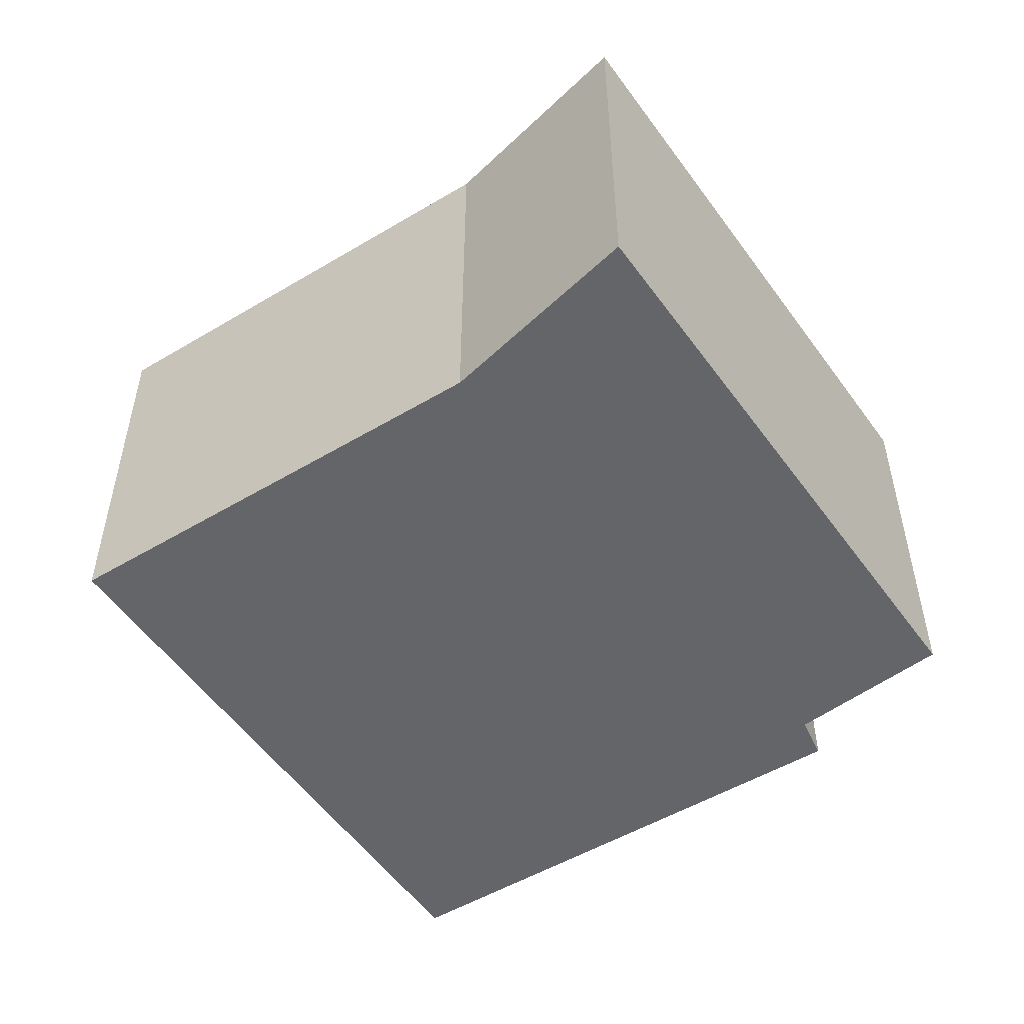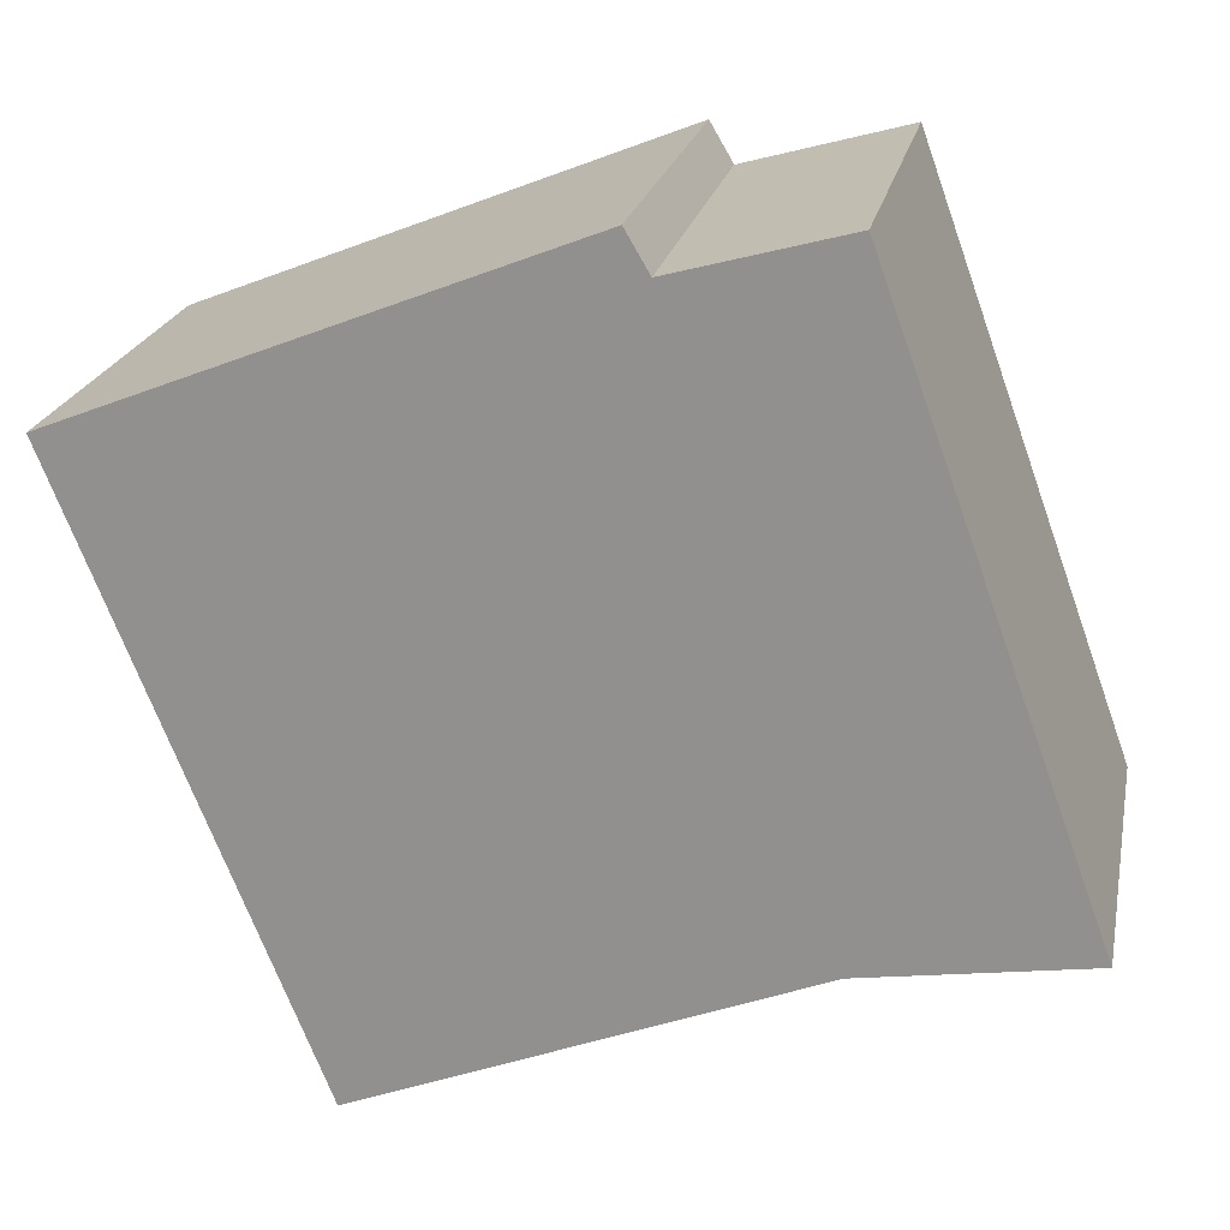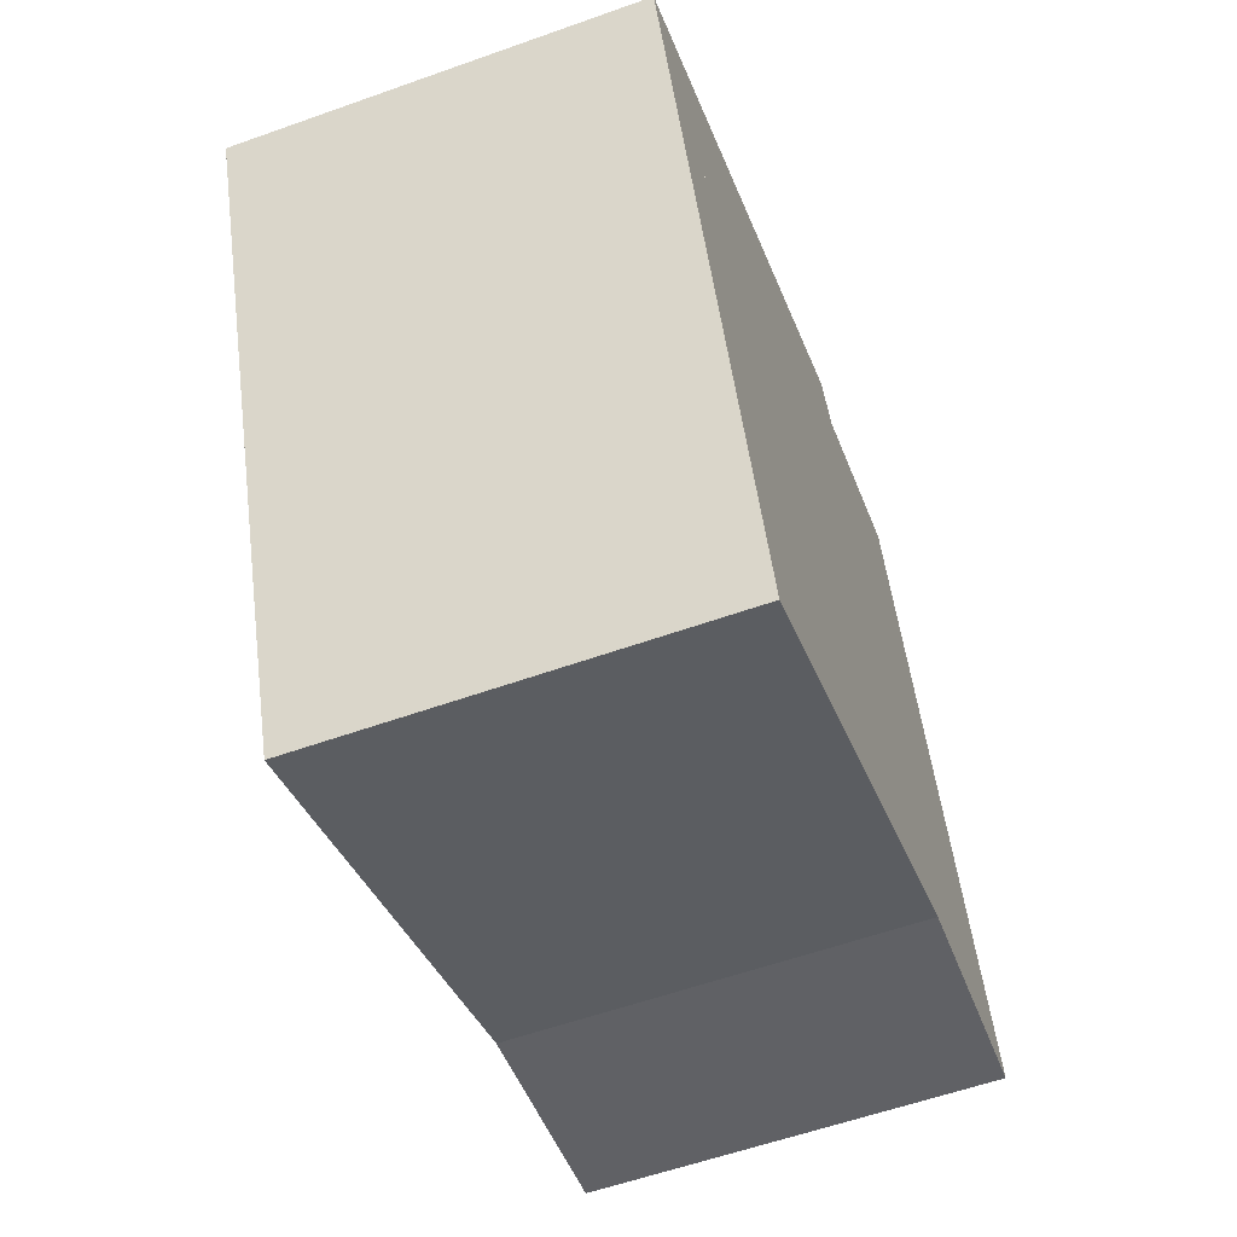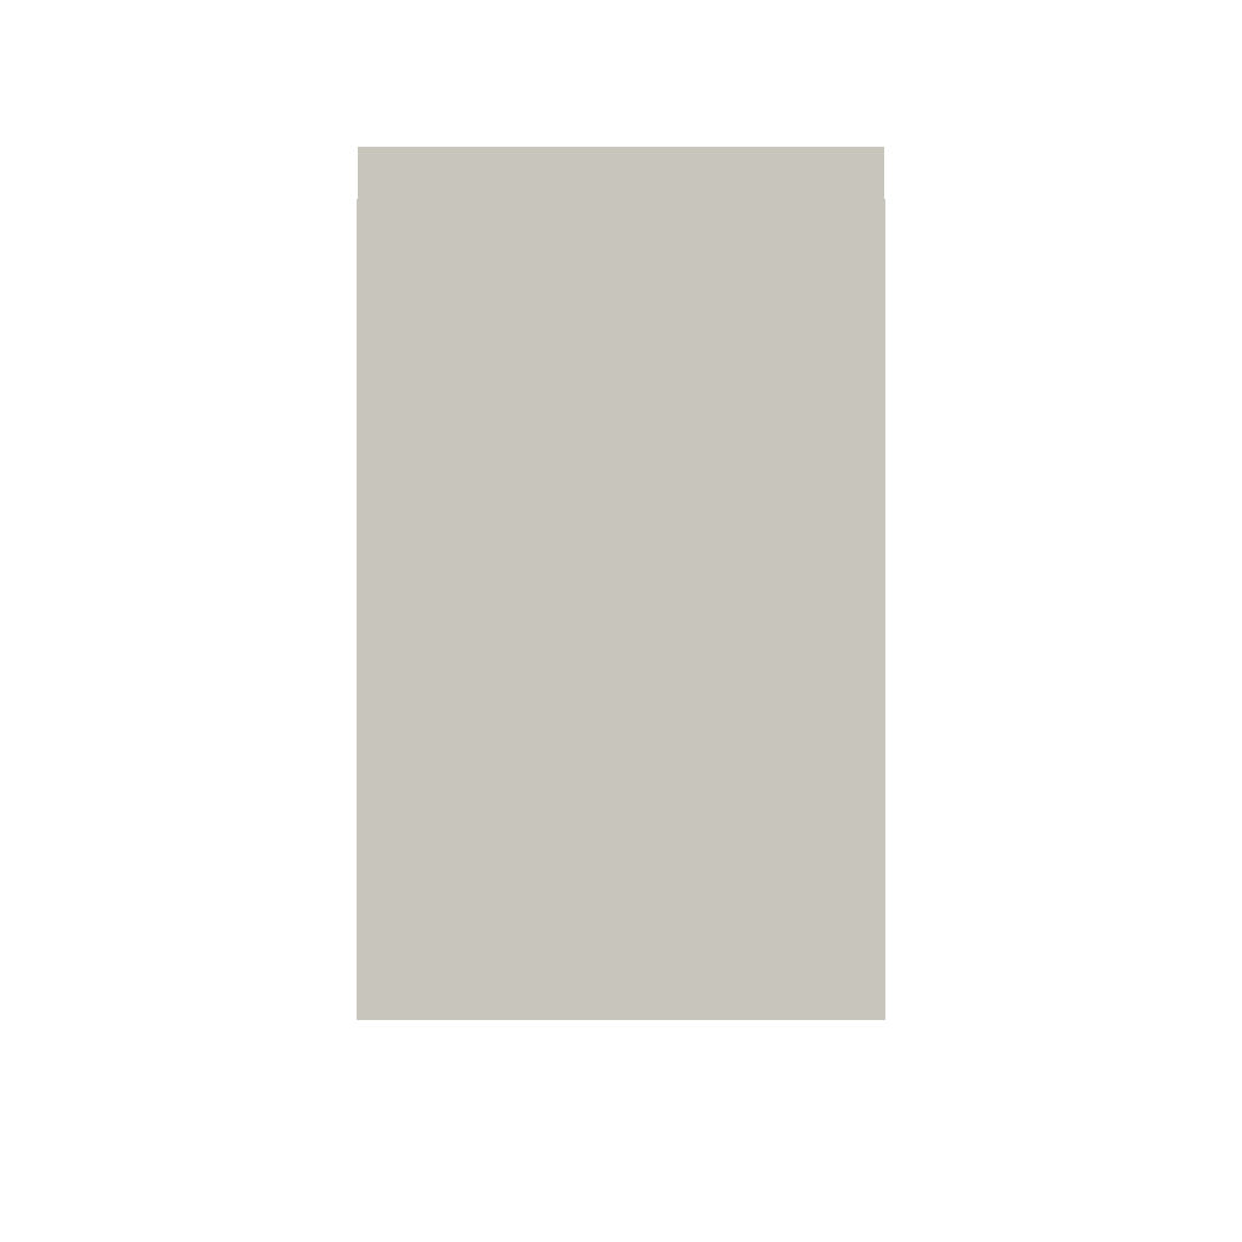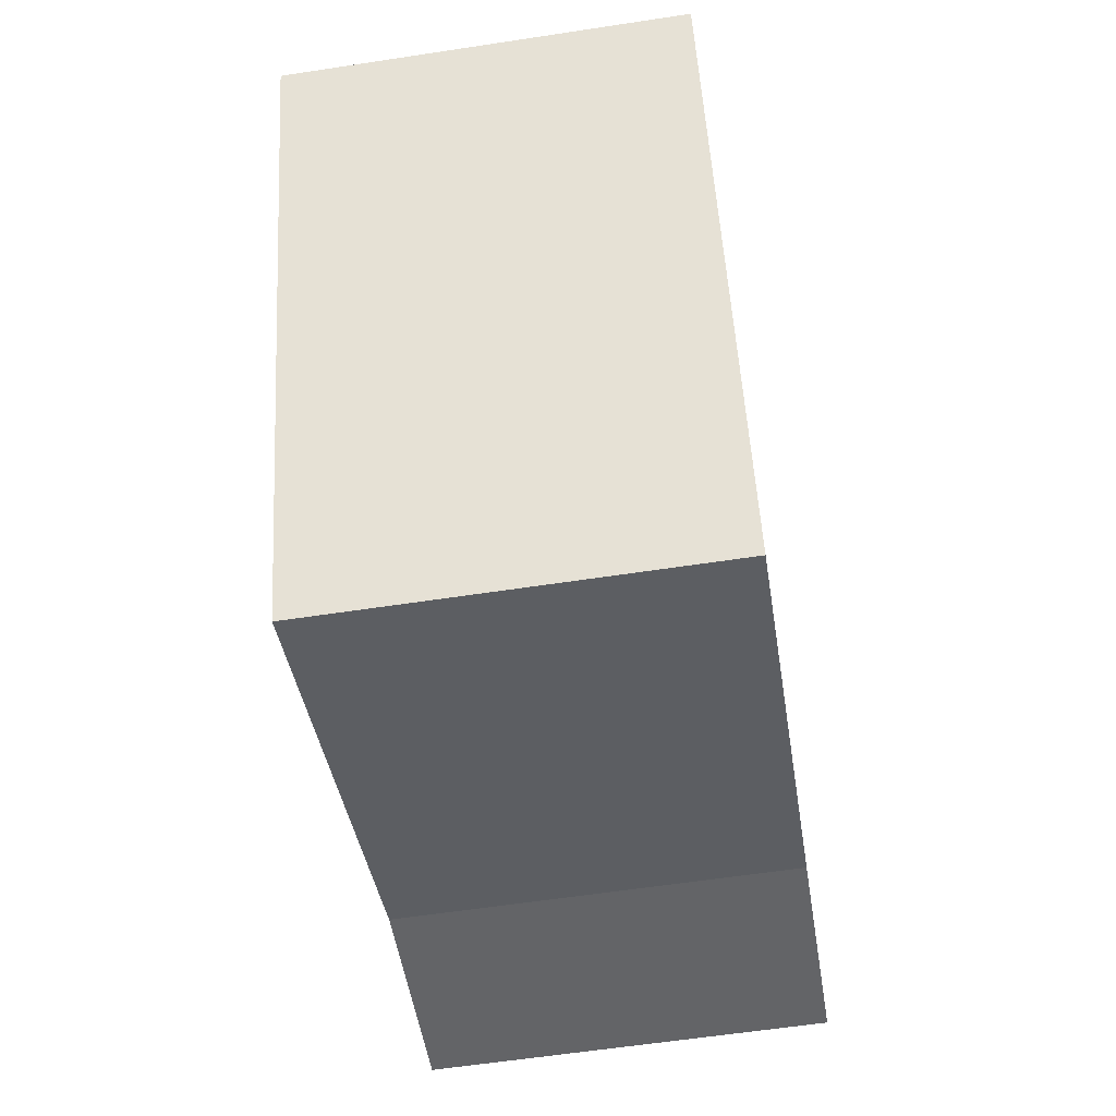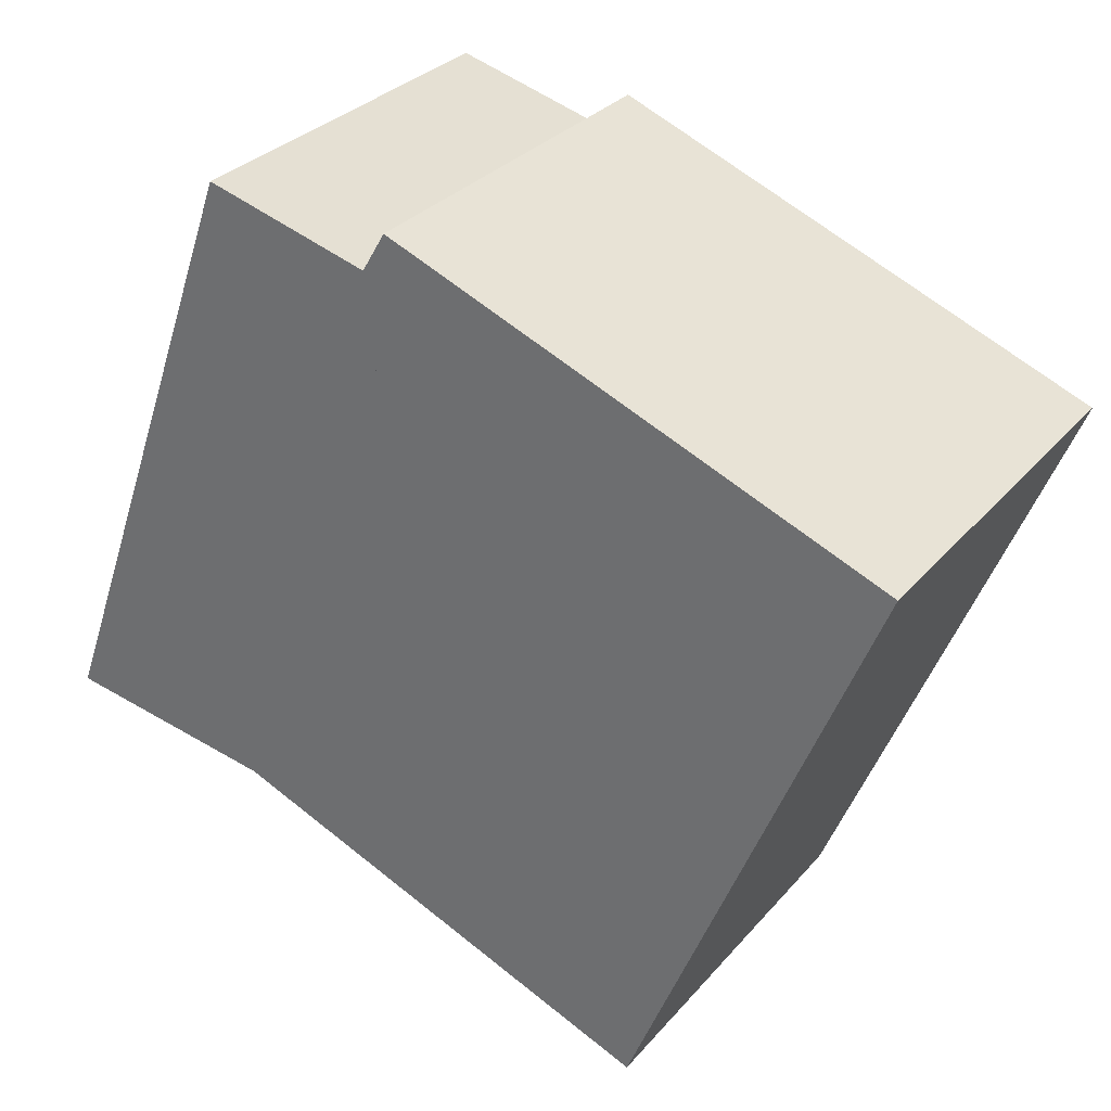
<metadata>
{"format":"obj","ext":"obj","renderer":"f3d","projection":"perspective","resolution":1024,"background":"white","views":[{"elev":-51.4,"azim":-125.3,"up":"+Y"},{"elev":21.8,"azim":-168.6,"up":"+Z"},{"elev":-58.4,"azim":110.2,"up":"+Z"},{"elev":-21.8,"azim":90.0,"up":"+Z"},{"elev":-59.9,"azim":98.9,"up":"+Z"},{"elev":30.7,"azim":32.9,"up":"+Z"}]}
</metadata>
<code>
v  1.557 2.823 4.29
v  1.556 2.823 -0.242
v  0 2.823 1.729e-16
v  5.625 2.823 0.773
v  6.447 2.823 2.84
v  2.734 2.823 3.967
v  2.901 2.823 4.251
v  4.72 2.823 -1.501
v  4.72 9.191e-17 -1.501
v  5.625 -4.733e-17 0.773
v  6.447 -1.739e-16 2.84
v  1.556 1.482e-17 -0.242
v  0 0 0
v  1.557 -2.627e-16 4.29
v  2.734 -2.429e-16 3.967
v  2.901 -2.603e-16 4.251
v  4.572 5.48e-17 -0.895
v  5.882 2.823 2.885
v  4.572 2.823 -0.895
v  5.882 -1.767e-16 2.885
v  1.672 -2.755e-18 0.045
v  1.672 2.823 0.045
v  2.982 -2.342e-16 3.825
v  2.982 2.823 3.825
g defaultobject
f 1 2 3
f 2 1 4
f 4 1 5
f 5 1 6
f 5 6 7
f 4 8 2
f 4 9 8
f 9 4 5
f 9 5 10
f 10 5 11
f 9 2 8
f 2 9 12
f 12 3 2
f 3 12 13
f 13 1 3
f 1 13 14
f 14 6 1
f 6 14 15
f 15 7 6
f 7 15 16
f 16 5 7
f 5 16 11
f 17 18 19
f 18 17 20
f 21 19 22
f 19 21 17
f 23 22 24
f 22 23 21
f 20 24 18
f 24 20 23
f 16 10 11
f 10 16 9
f 9 16 12
f 12 16 15
f 12 15 13
f 13 15 14

</code>
